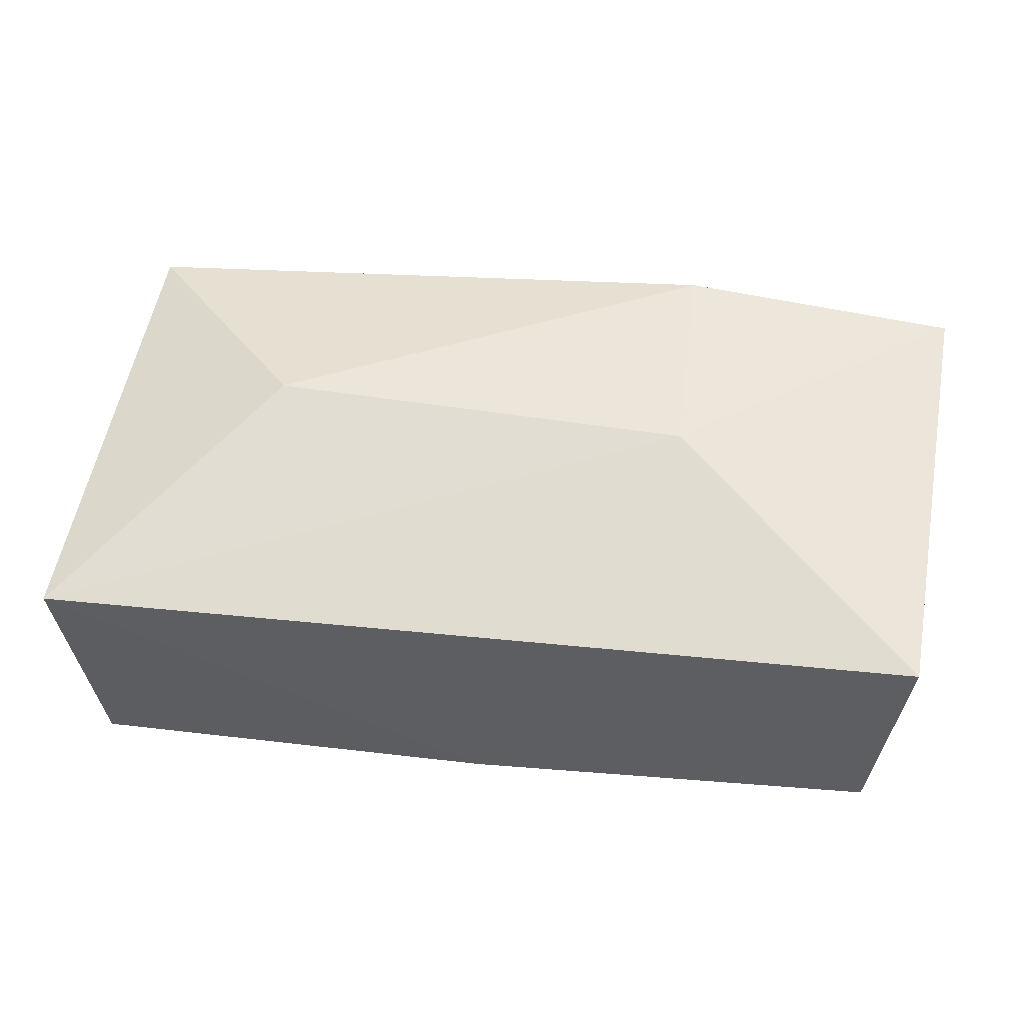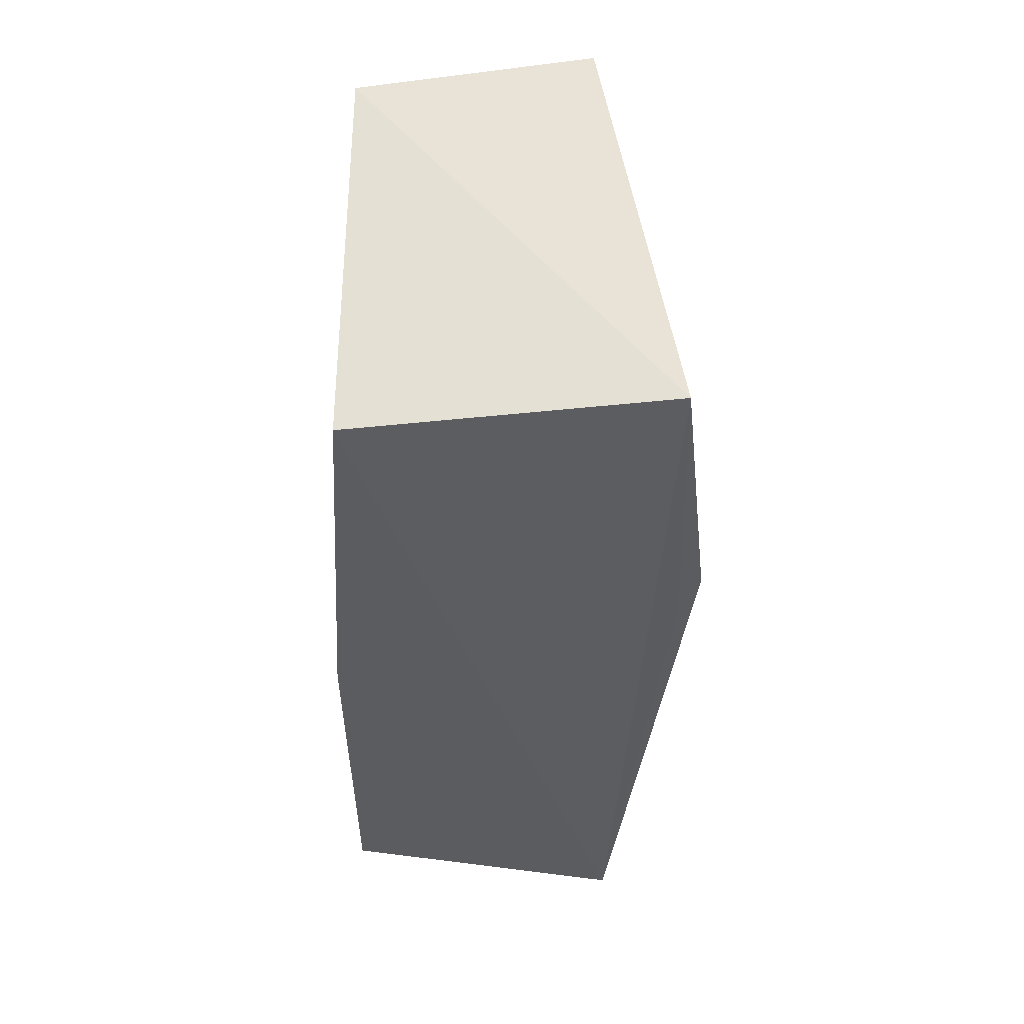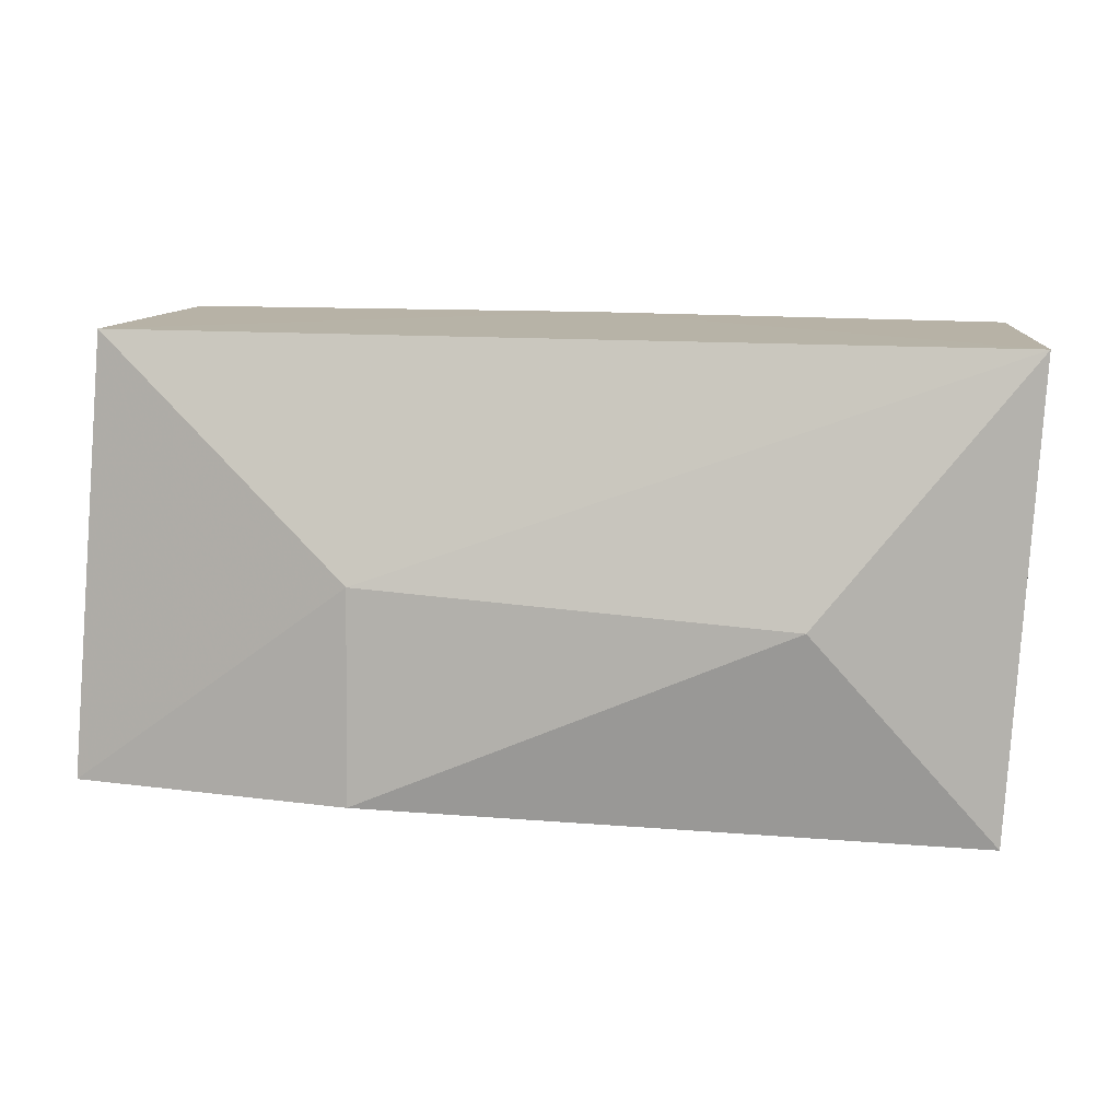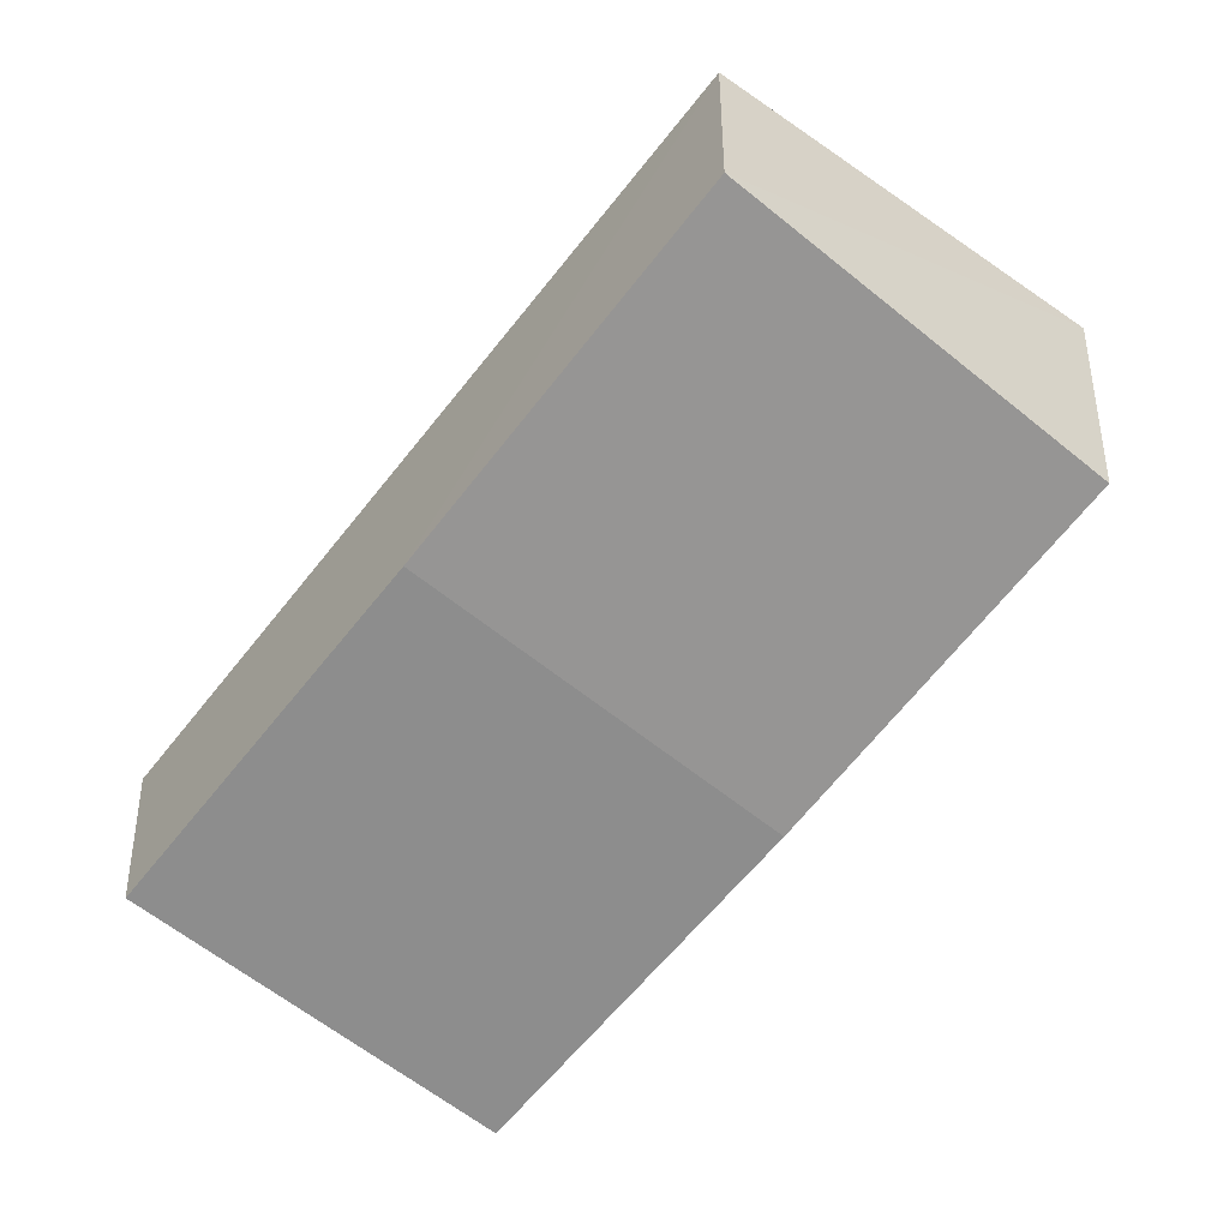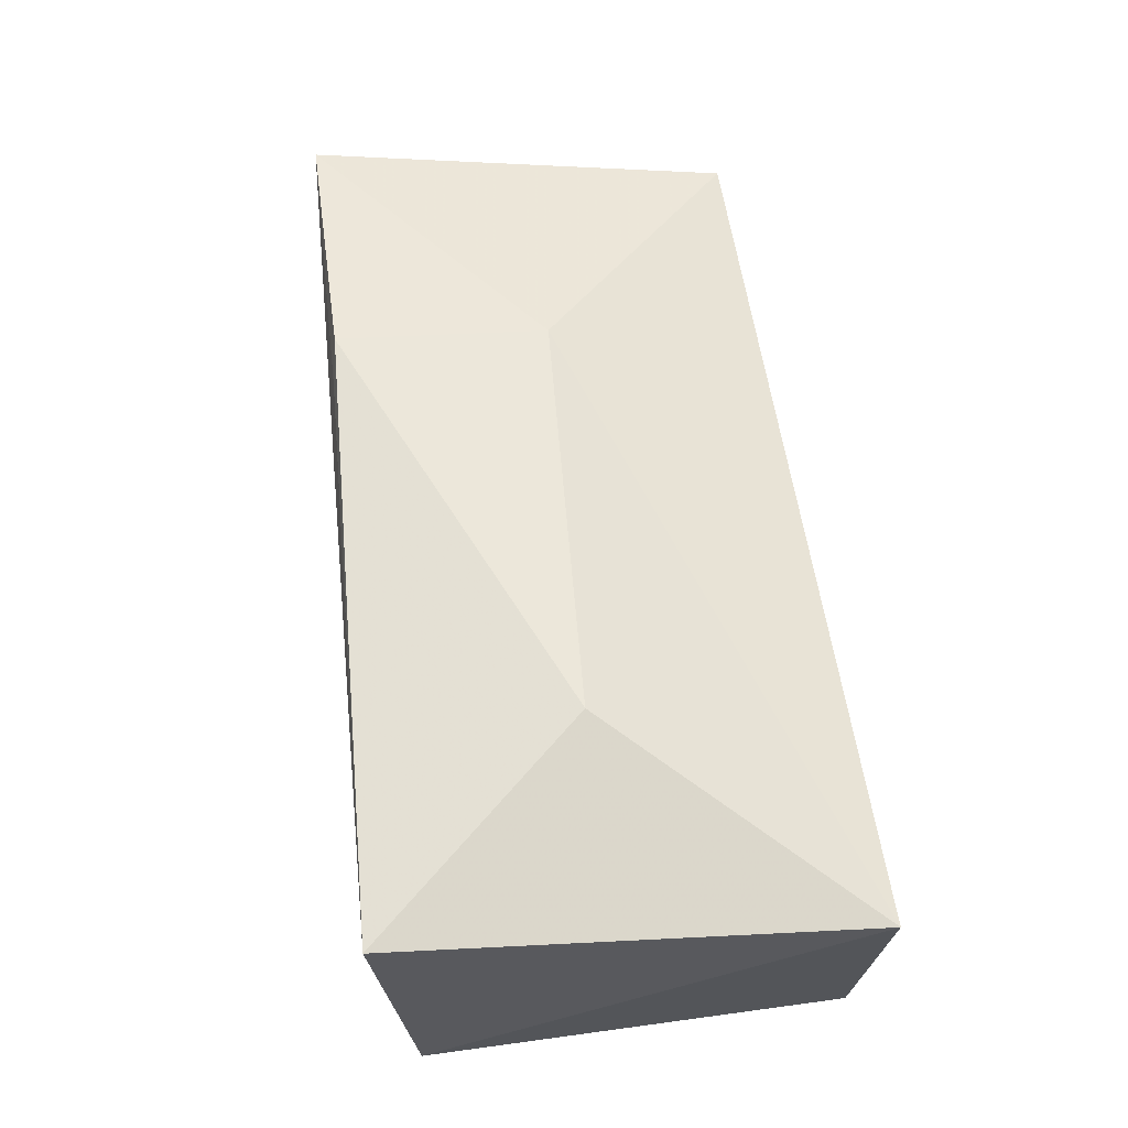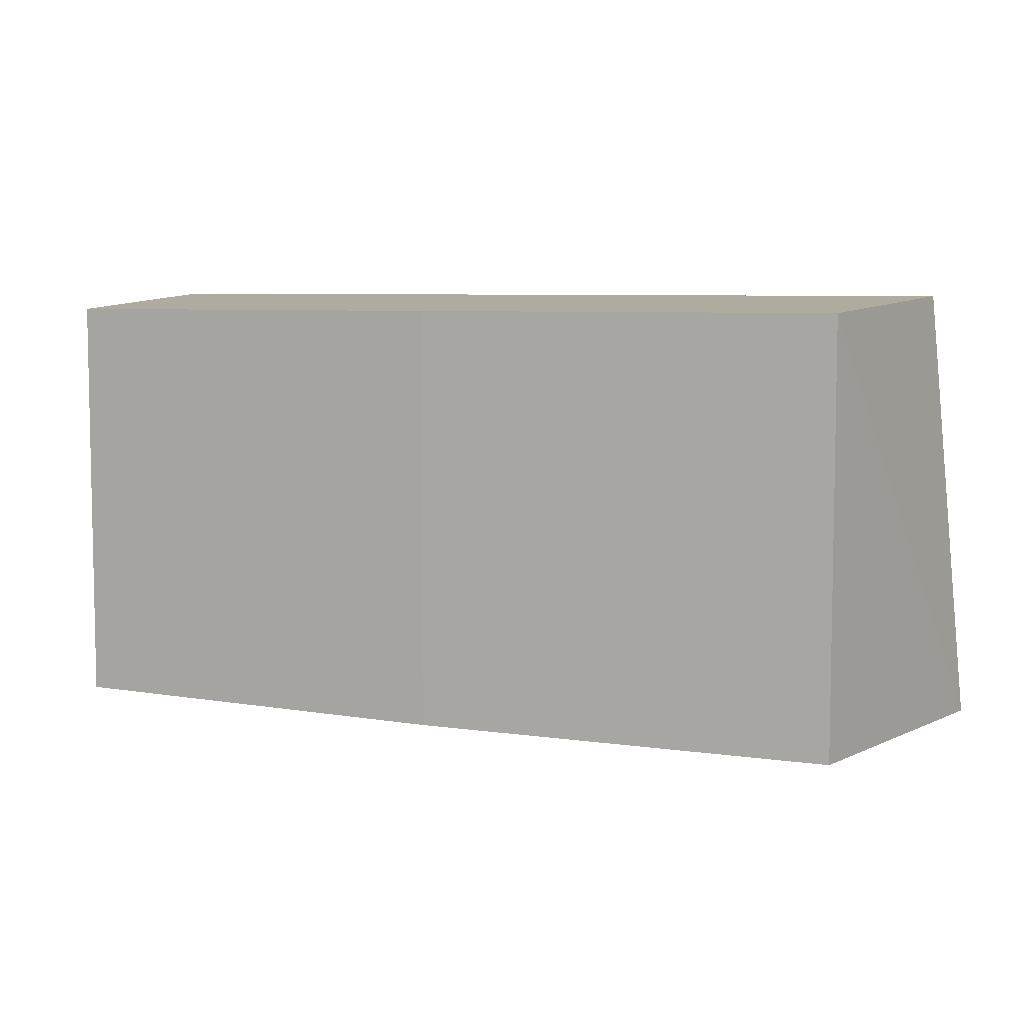
<metadata>
{"format":"obj","ext":"obj","renderer":"f3d","projection":"perspective","resolution":1024,"background":"white","views":[{"elev":48.2,"azim":-172.5,"up":"+Z"},{"elev":-34.8,"azim":-90.1,"up":"+Y"},{"elev":16.0,"azim":8.9,"up":"+Y"},{"elev":-64.6,"azim":-128.8,"up":"+Z"},{"elev":57.0,"azim":81.9,"up":"+Z"},{"elev":6.6,"azim":-153.0,"up":"+Y"}]}
</metadata>
<code>
v 0.2617 -0.0276 0.3935
v 0.2566 -0.007576 0.2262
v 0.2738 0.2441 0.3644
v -0.2431 0.2432 0.3755
v -0.2282 -0.007576 0.2414
v 0.01422 0.2348 0.2262
v -0.09355 -0.008722 0.4341
v 0.01422 -0.007576 0.2262
v 0.2566 0.2348 0.2262
v -0.2282 0.2348 0.2414
v 0.1536 0.09865 0.4167
v -0.256 -0.008958 0.4158
v -0.09401 0.1137 0.4202
v -0.06955 -0.01227 0.4231
f 1 2 3
f 6 4 3
f 8 2 1
f 8 1 5
f 8 6 2
f 8 5 6
f 9 6 3
f 9 3 2
f 9 2 6
f 10 6 5
f 10 4 6
f 11 7 1
f 11 1 3
f 12 5 1
f 12 10 5
f 12 4 10
f 13 11 3
f 13 3 4
f 13 7 11
f 13 12 7
f 13 4 12
f 14 12 1
f 14 1 7
f 14 7 12

</code>
